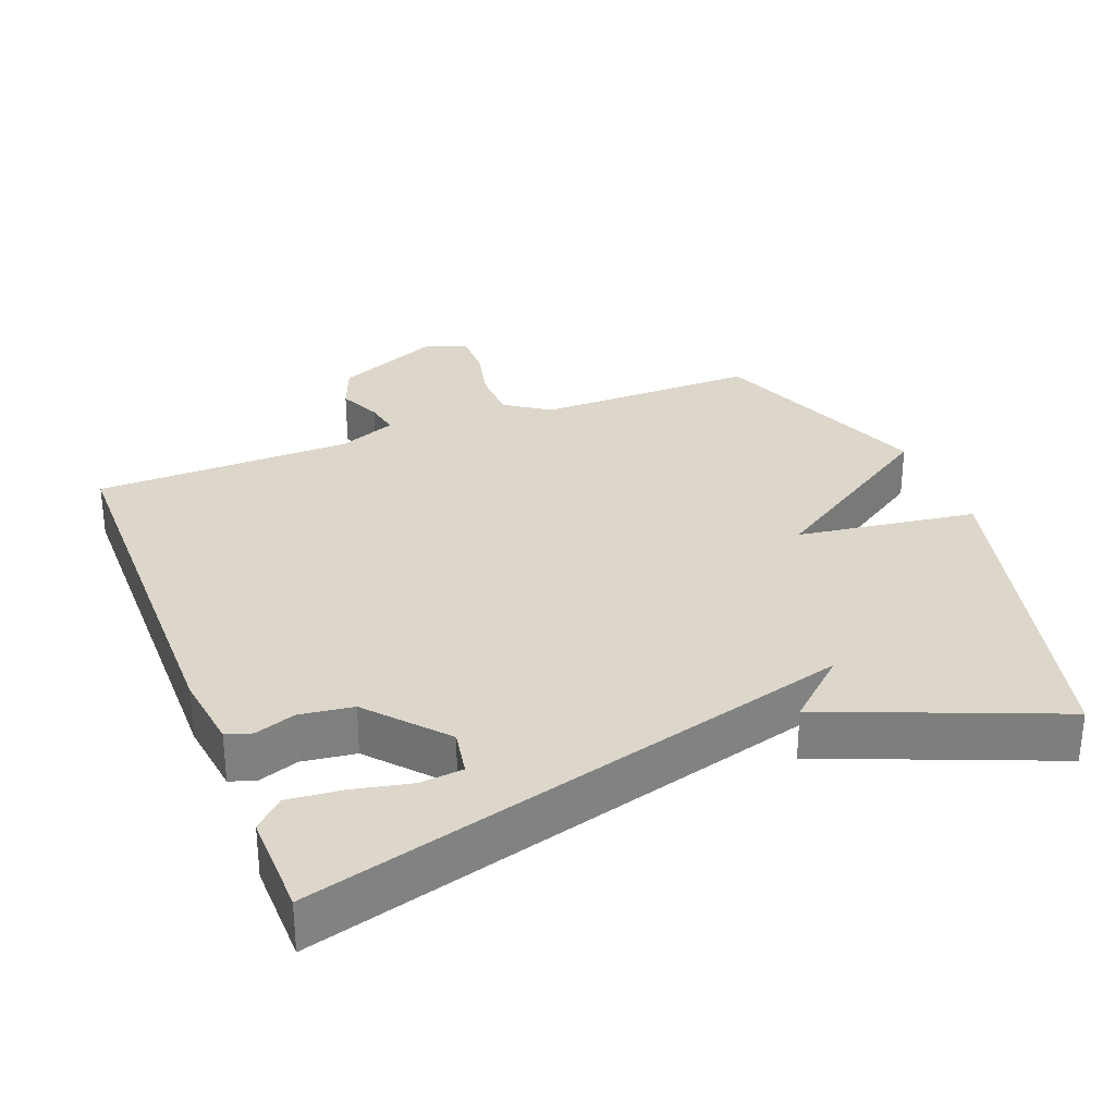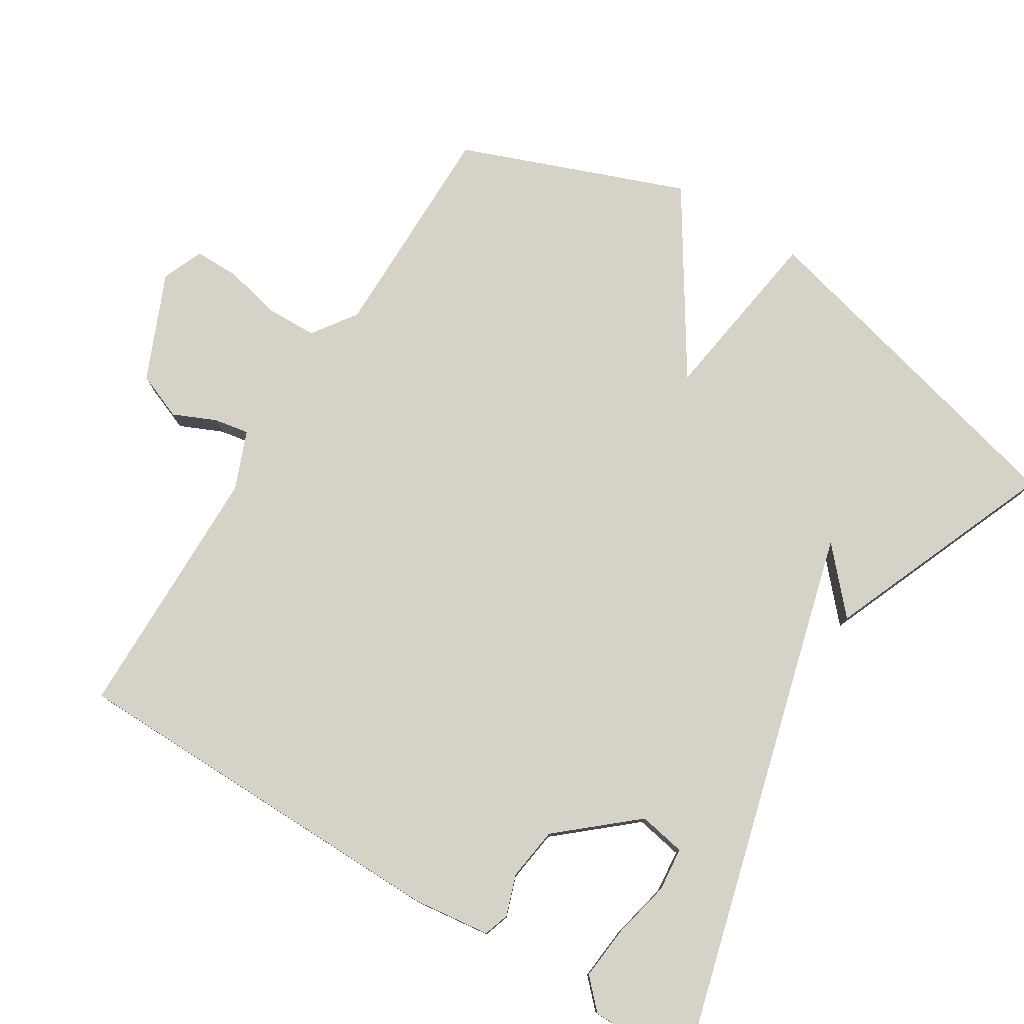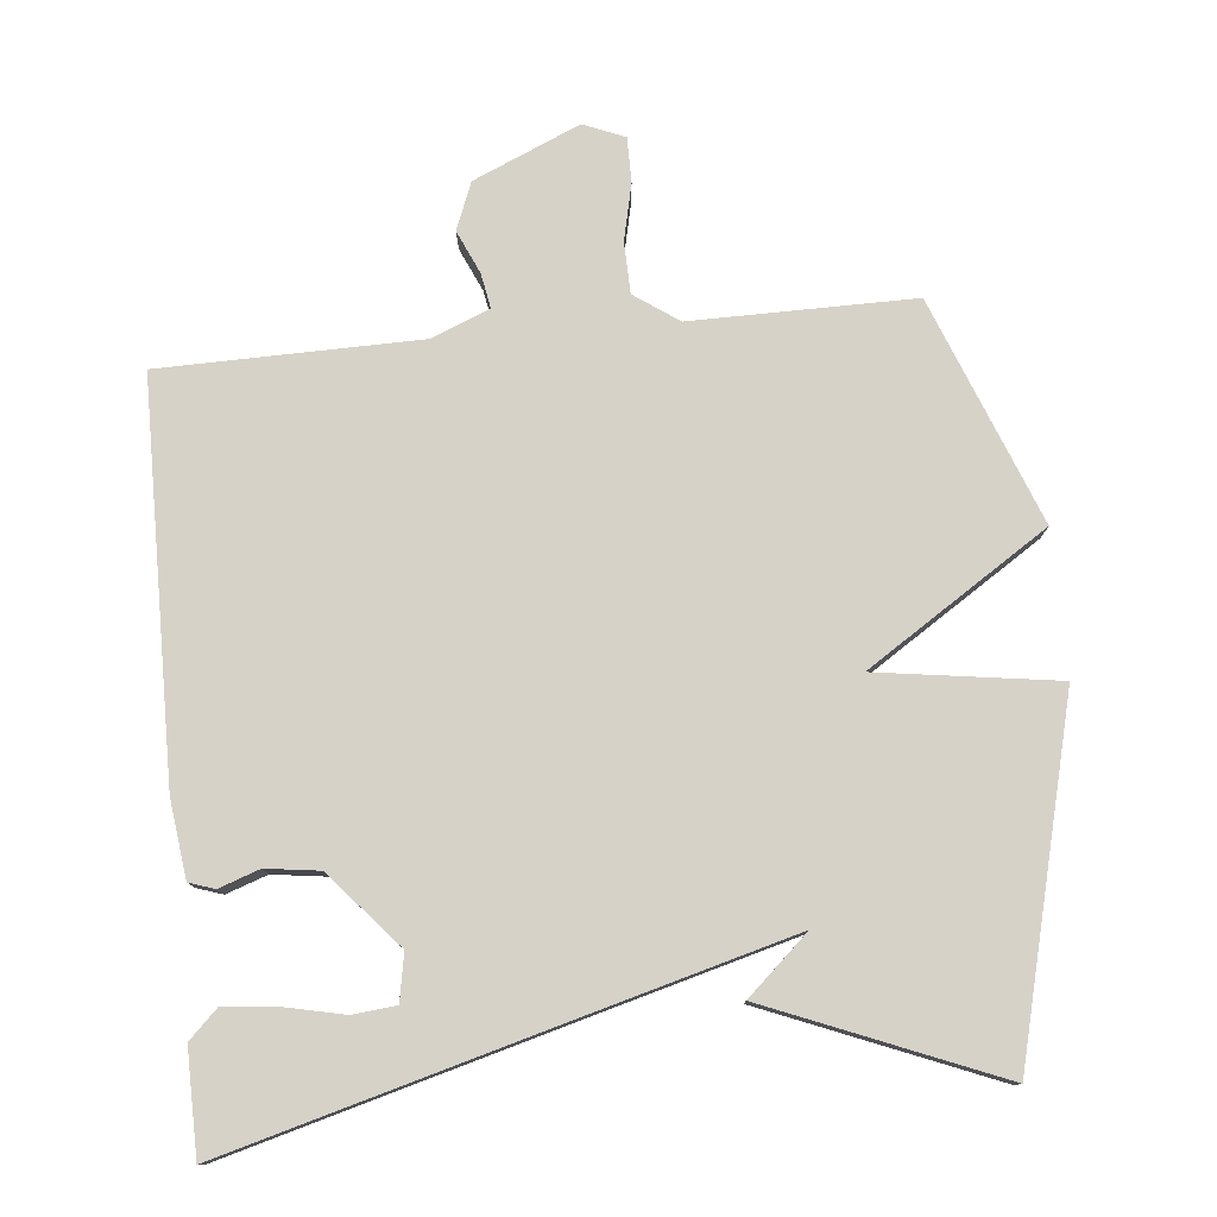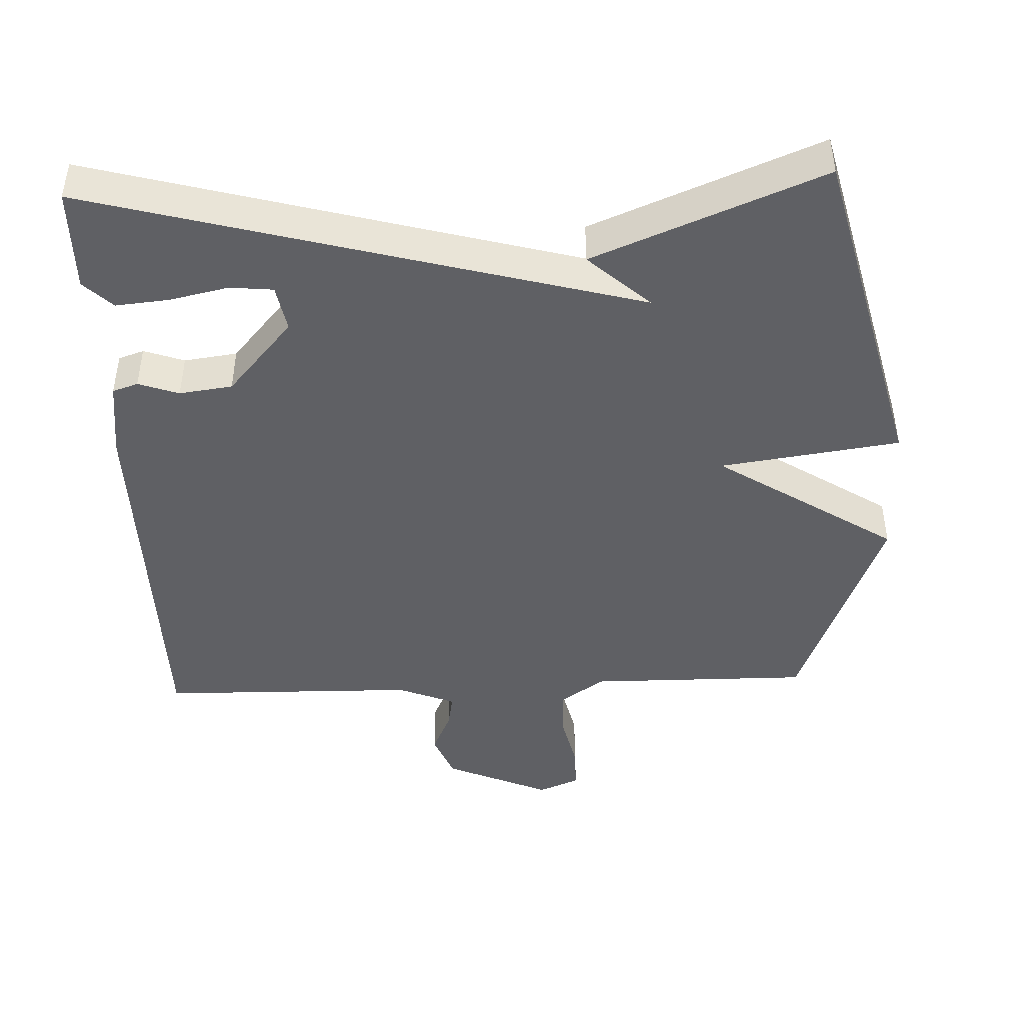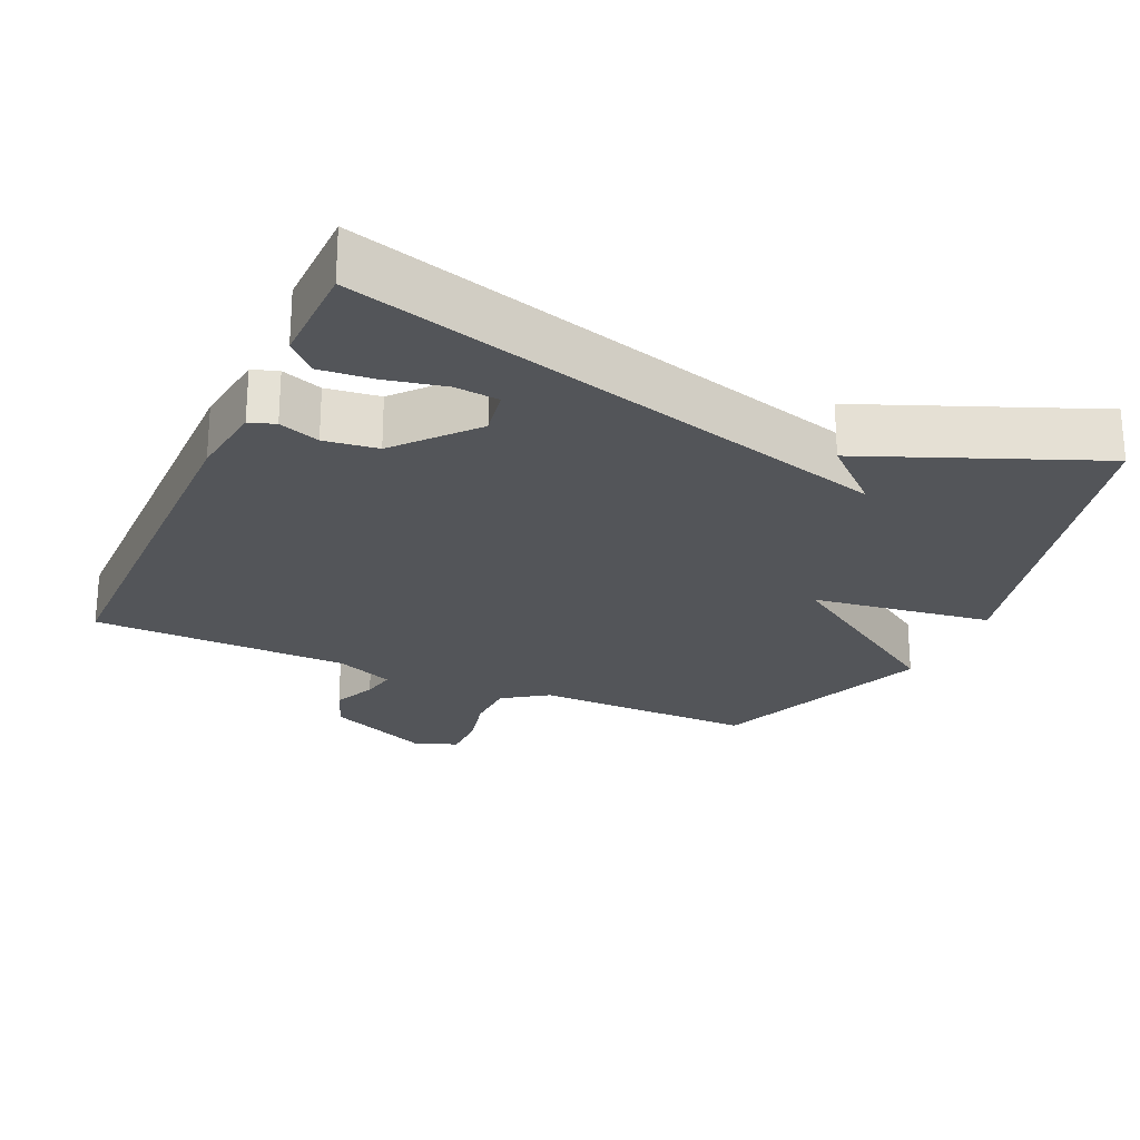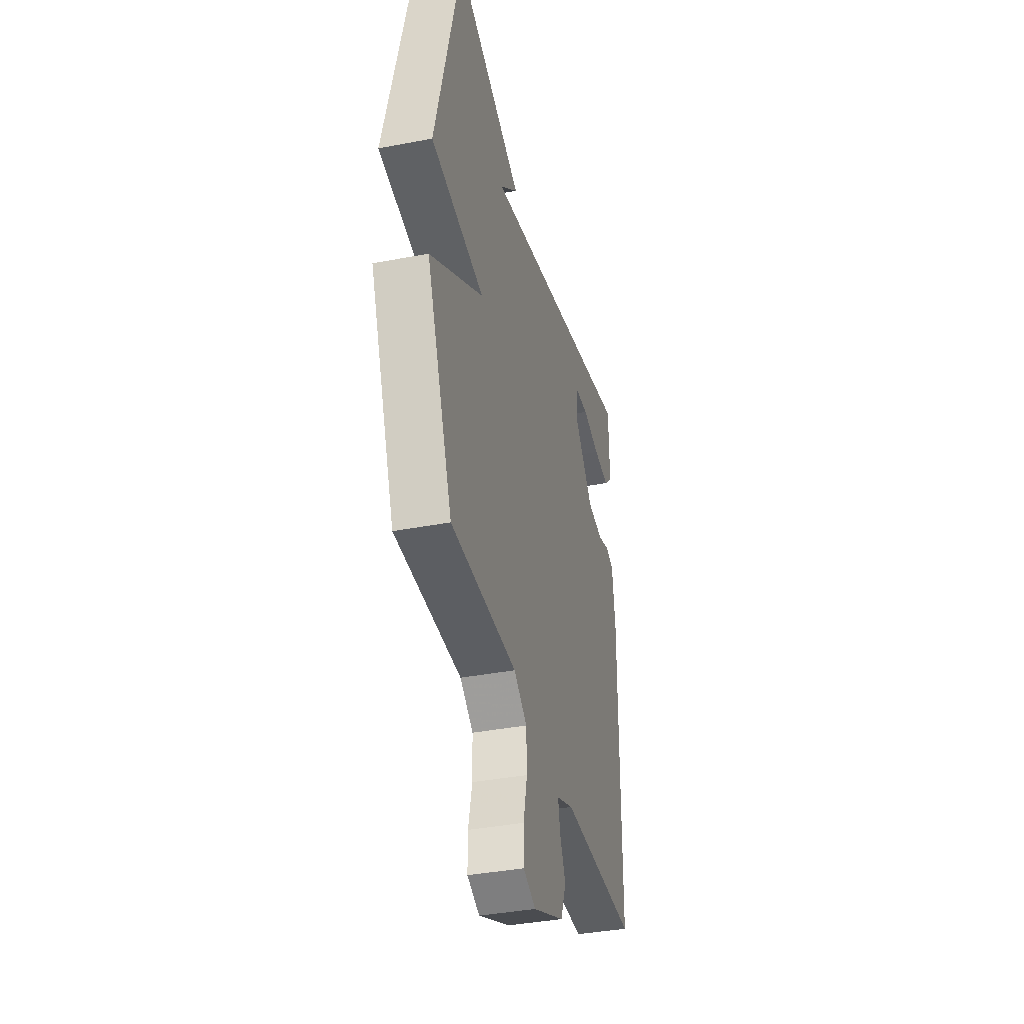
<metadata>
{"format":"obj","ext":"obj","renderer":"f3d","projection":"perspective","resolution":1024,"background":"white","views":[{"elev":30.5,"azim":-21.3,"up":"+Y"},{"elev":77.9,"azim":-58.0,"up":"+Y"},{"elev":78.2,"azim":-5.5,"up":"+Y"},{"elev":-44.7,"azim":2.3,"up":"+Y"},{"elev":-24.0,"azim":-24.4,"up":"+Y"},{"elev":-38.3,"azim":103.7,"up":"+Z"}]}
</metadata>
<code>
v 0.5 0.07 0.5
v 0.622 0.07 0.015
v 0.369 0.07 -0.021
v 0.622 0.07 -0.185
v 0.5 0.07 -0.5
v 0.188 0.07 -0.498
v 0.126 0.07 -0.541
v 0.124 0.07 -0.613
v 0.142 0.07 -0.692
v 0.142 0.07 -0.755
v 0.084 0.07 -0.779
v -0.065 0.07 -0.714
v -0.091 0.07 -0.648
v -0.064 0.07 -0.588
v -0.055 0.07 -0.539
v -0.136 0.07 -0.506
v -0.5 0.07 -0.5
v -0.505 0.07 0.051
v -0.491 0.07 0.16
v -0.455 0.07 0.172
v -0.398 0.07 0.152
v -0.323 0.07 0.162
v -0.231 0.07 0.268
v -0.243 0.07 0.334
v -0.304 0.07 0.34
v -0.387 0.07 0.322
v -0.462 0.07 0.315
v -0.502 0.07 0.354
v -0.5 0.07 0.5
v -0.022 0.07 0.369
v 0.264 0.07 0.291
v 0.178 0.07 0.369
v 0.5 0 0.5
v 0.622 0 0.015
v 0.369 0 -0.021
v 0.622 0 -0.185
v 0.5 0 -0.5
v 0.188 0 -0.498
v 0.126 0 -0.541
v 0.124 0 -0.613
v 0.142 0 -0.692
v 0.142 0 -0.755
v 0.084 0 -0.779
v -0.065 0 -0.714
v -0.091 0 -0.648
v -0.064 0 -0.588
v -0.055 0 -0.539
v -0.136 0 -0.506
v -0.5 0 -0.5
v -0.505 0 0.051
v -0.491 0 0.16
v -0.455 0 0.172
v -0.398 0 0.152
v -0.323 0 0.162
v -0.231 0 0.268
v -0.243 0 0.334
v -0.304 0 0.34
v -0.387 0 0.322
v -0.462 0 0.315
v -0.502 0 0.354
v -0.5 0 0.5
v -0.022 0 0.369
v 0.264 0 0.291
v 0.178 0 0.369
f 31 32 1 2
f 30 31 2 3
f 29 30 3
f 27 28 29
f 26 27 29
f 25 26 29
f 24 25 29
f 24 29 3 4
f 4 5 6
f 24 4 6
f 23 24 6
f 22 23 6 7
f 21 22 7 8
f 19 20 21
f 18 19 21
f 17 18 21
f 16 17 21
f 15 16 21
f 9 10 11
f 8 9 11
f 21 8 11
f 15 21 11
f 14 15 11 12
f 12 13 14
f 34 33 64 63
f 35 34 63 62
f 35 62 61
f 61 60 59
f 61 59 58
f 61 58 57
f 61 57 56
f 36 35 61 56
f 38 37 36
f 38 36 56
f 38 56 55
f 39 38 55 54
f 40 39 54 53
f 53 52 51
f 53 51 50
f 53 50 49
f 53 49 48
f 53 48 47
f 43 42 41
f 43 41 40
f 43 40 53
f 43 53 47
f 44 43 47 46
f 46 45 44
f 1 33 34 2
f 2 34 35 3
f 3 35 36 4
f 4 36 37 5
f 5 37 38 6
f 6 38 39 7
f 7 39 40 8
f 8 40 41 9
f 9 41 42 10
f 10 42 43 11
f 11 43 44 12
f 12 44 45 13
f 13 45 46 14
f 14 46 47 15
f 15 47 48 16
f 16 48 49 17
f 17 49 50 18
f 18 50 51 19
f 19 51 52 20
f 20 52 53 21
f 21 53 54 22
f 22 54 55 23
f 23 55 56 24
f 24 56 57 25
f 25 57 58 26
f 26 58 59 27
f 27 59 60 28
f 28 60 61 29
f 29 61 62 30
f 30 62 63 31
f 31 63 64 32
f 32 64 33 1

</code>
